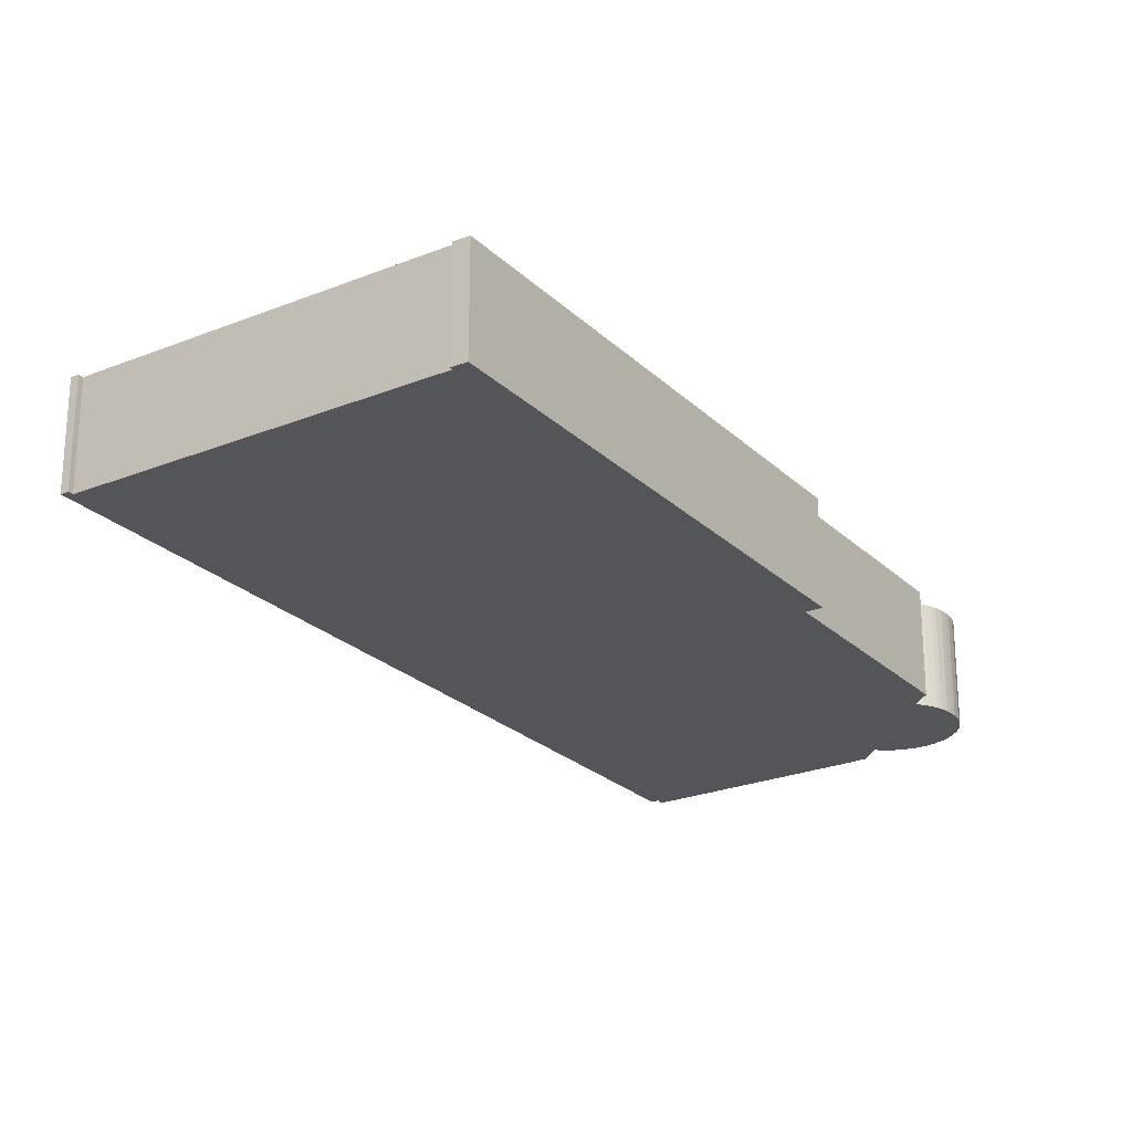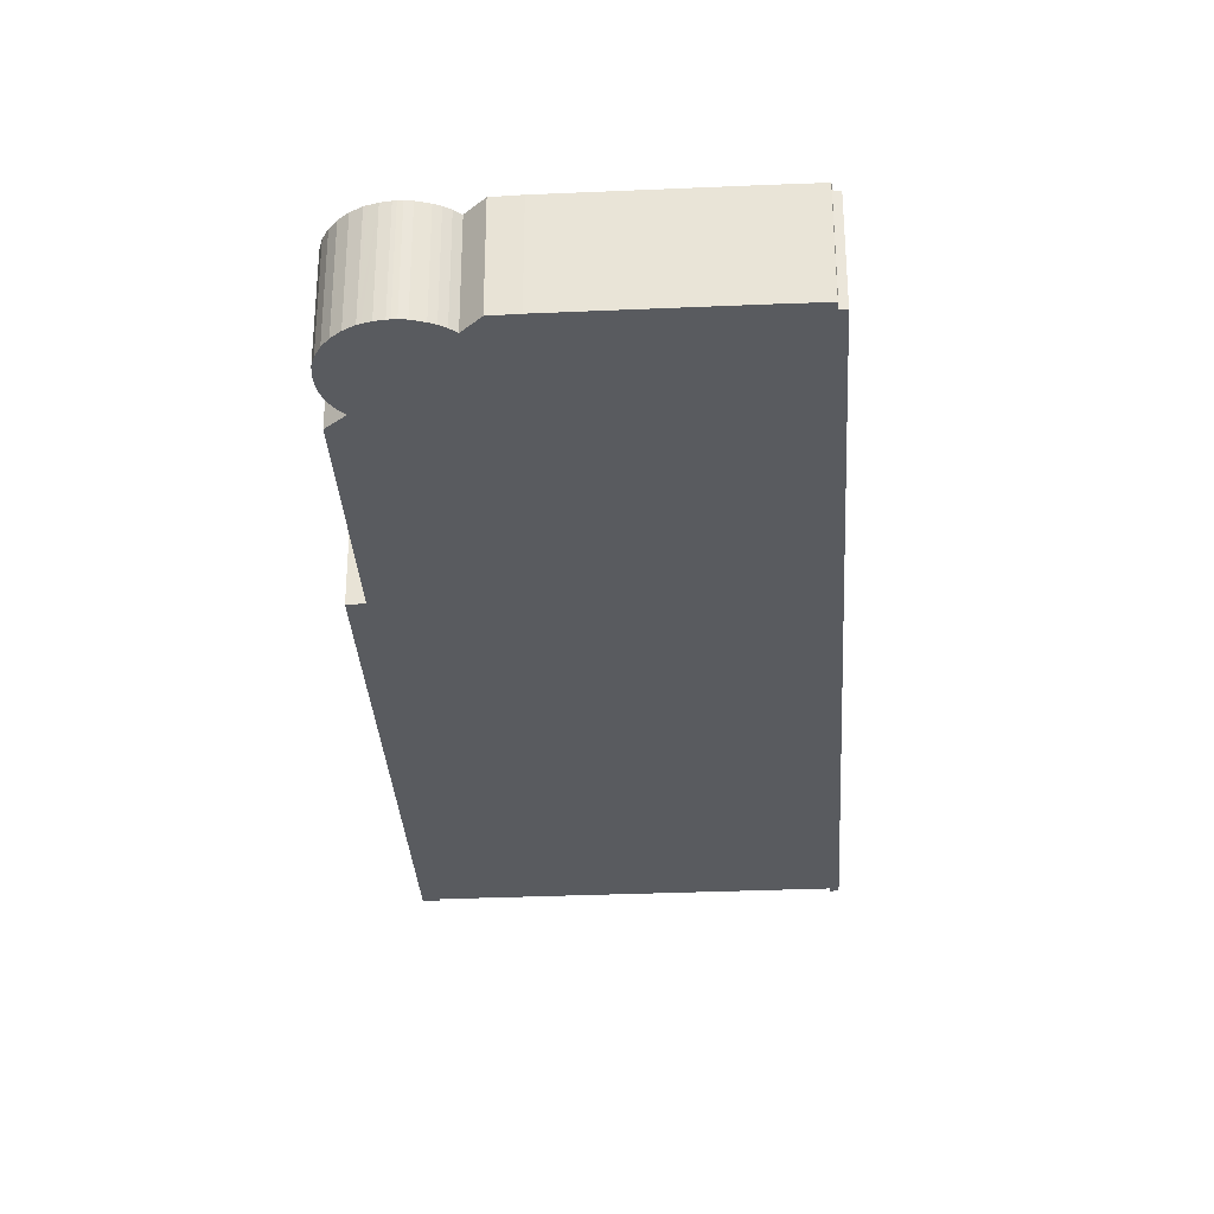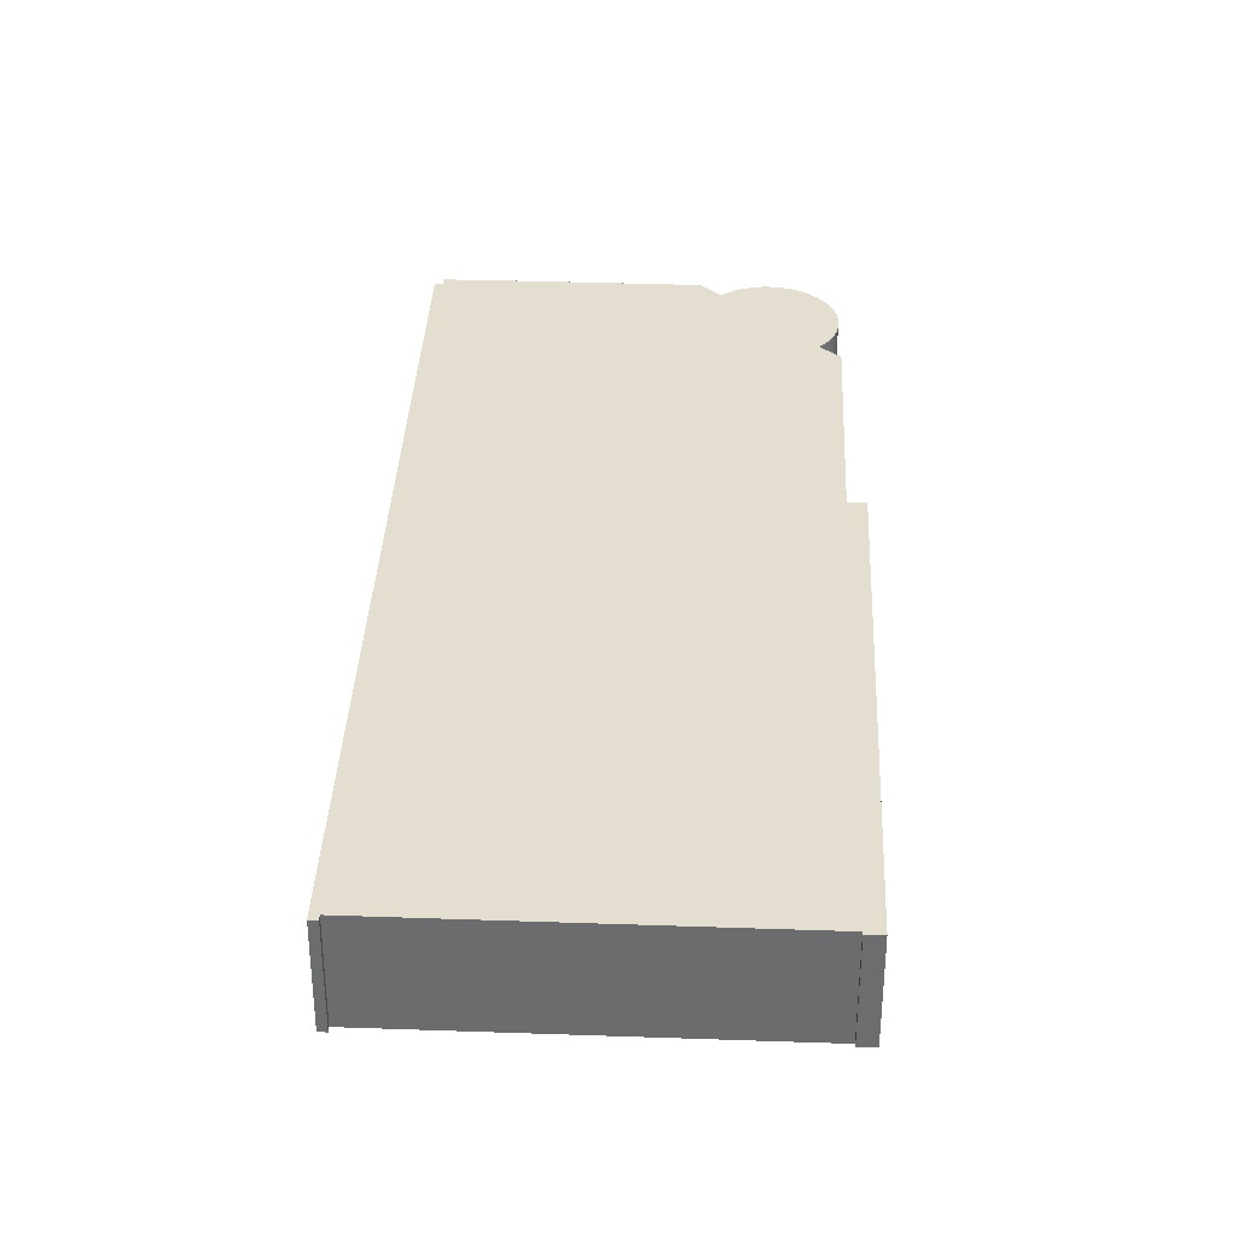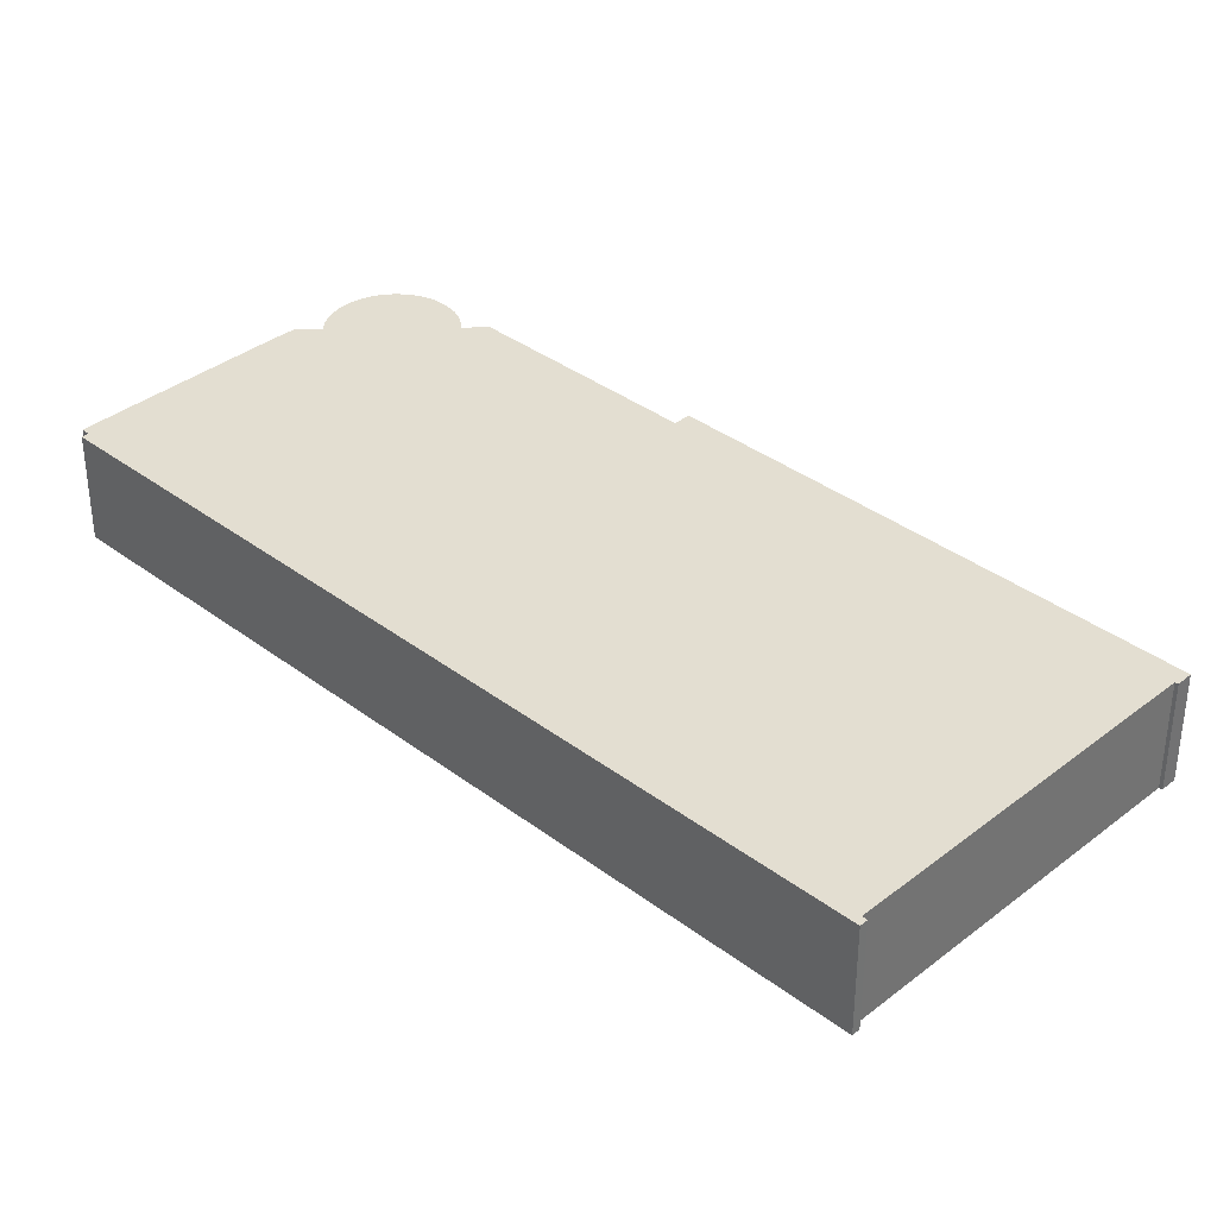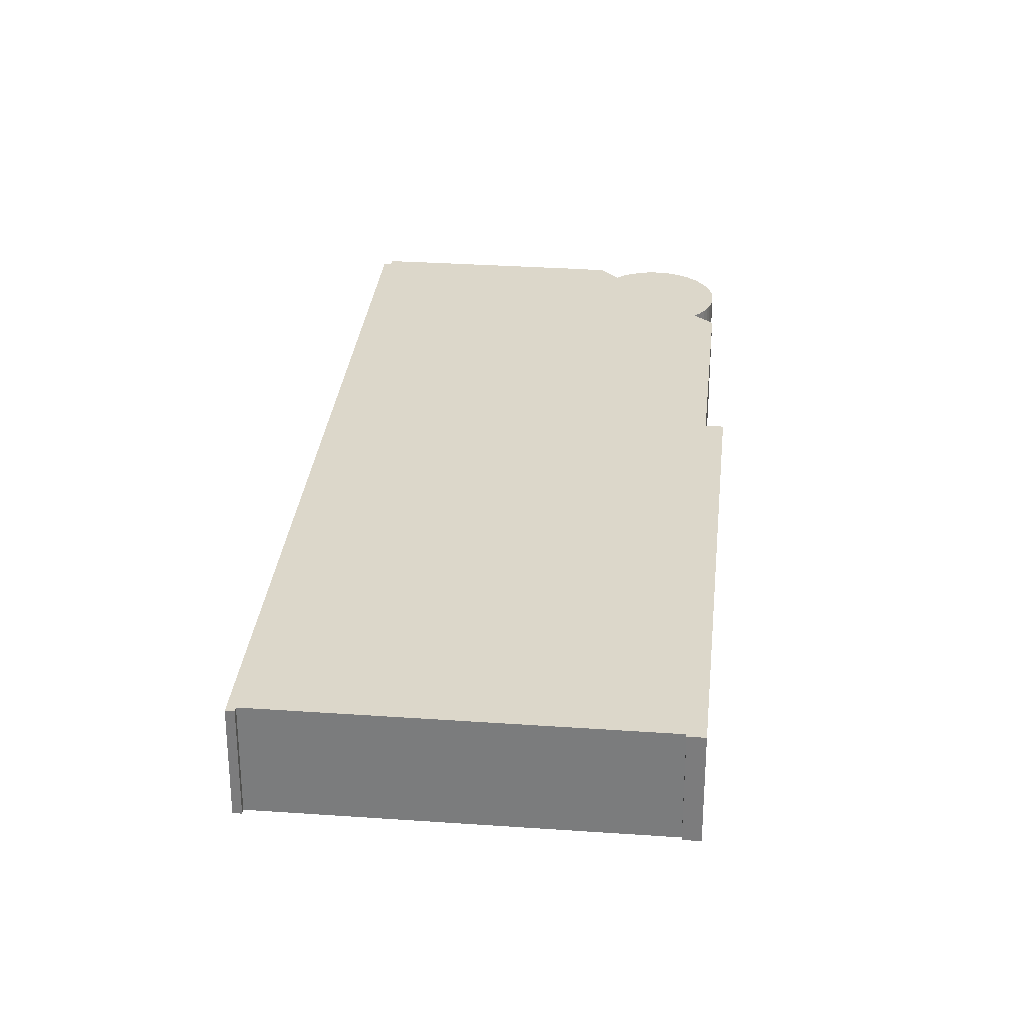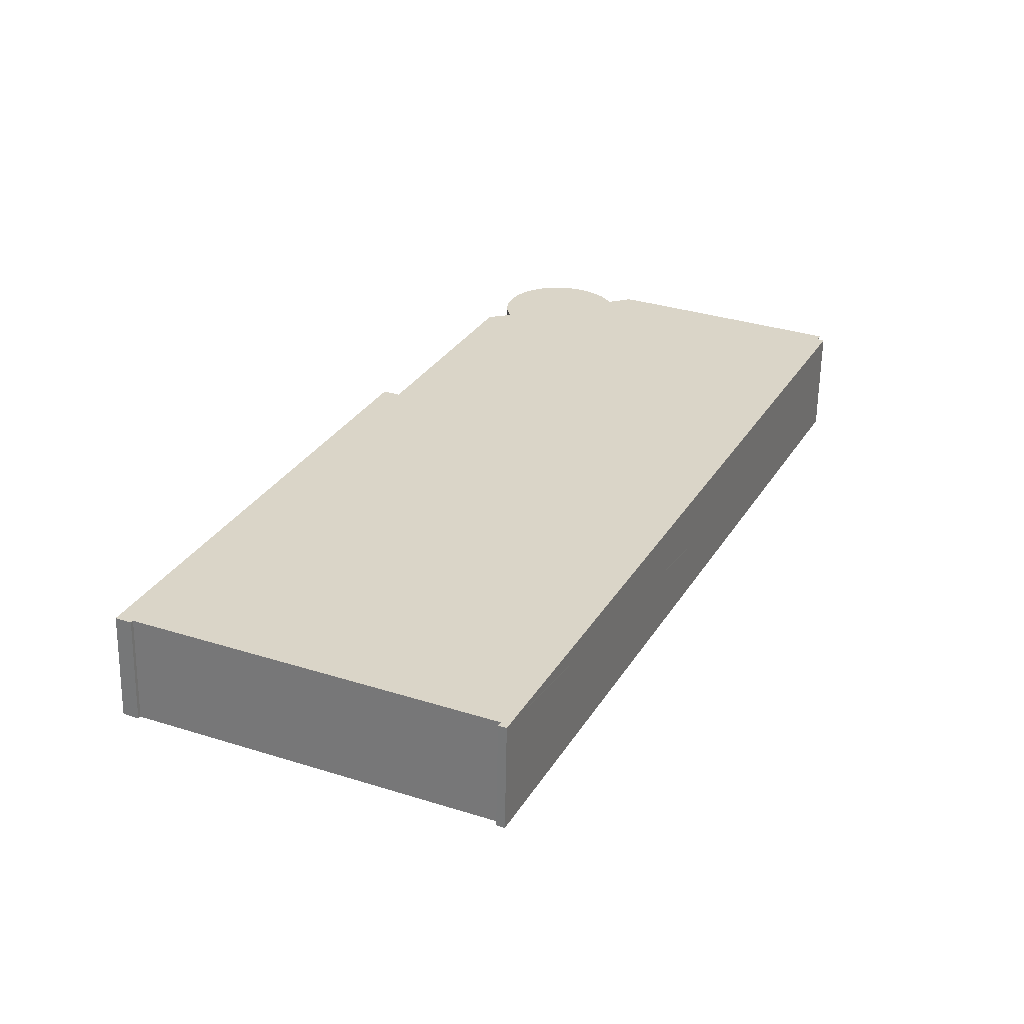
<metadata>
{"format":"obj","ext":"obj","renderer":"f3d","projection":"perspective","resolution":1024,"background":"white","views":[{"elev":-24.4,"azim":-121.7,"up":"+Y"},{"elev":-32.2,"azim":28.2,"up":"+Y"},{"elev":35.9,"azim":-152.7,"up":"+Y"},{"elev":36.3,"azim":159.2,"up":"+Y"},{"elev":30.5,"azim":-149.5,"up":"+Y"},{"elev":-61.0,"azim":-1.0,"up":"+Z"}]}
</metadata>
<code>
v  19.53 4.503 32.83
v  19.08 4.503 33.08
v  19.26 4.503 33
v  19.94 4.503 32.46
v  18.95 4.503 33.14
v  18.56 4.503 33.26
v  20.16 4.503 32.22
v  18.48 4.503 33.27
v  18.2 4.503 33.31
v  20.34 4.503 31.93
v  18.05 4.503 33.33
v  17.52 4.503 33.3
v  20.5 4.503 31.58
v  30.89 4.503 27.61
v  29.07 4.503 28.52
v  30.9 4.503 27.67
v  30.76 4.503 27.35
v  27.69 4.503 29.16
v  31.03 4.503 27.18
v  15.34 4.503 -7.018
v  22.6 4.503 31.49
v  21.54 4.503 31.94
v  17.03 4.503 33.17
v  17.02 4.503 33.17
v  16.56 4.503 32.95
v  16.25 4.503 32.73
v  16.12 4.503 32.63
v  15.78 4.503 32.26
v  15.55 4.503 31.88
v  15.43 4.503 31.6
v  15.4 4.503 29.72
v  15.33 4.503 31.33
v  15.3 4.503 31.18
v  15.25 4.503 30.96
v  15.24 4.503 30.82
v  15.23 4.503 30.7
v  15.24 4.503 30.35
v  15.3 4.503 30.02
v  15.34 4.503 29.69
v  15.3 4.503 29.68
v  14.35 4.503 29.42
v  10.28 4.503 20.59
v  10.14 4.503 20.28
v  9.649 4.503 20.49
v  9.459 4.503 20.57
v  15.06 4.503 -6.78
v  15.02 4.503 -6.871
v  15.29 4.503 -7.141
v  14.97 4.503 -6.989
v  0.702 4.503 -0.178
v  0.013 4.503 0.029
v  0.813 4.503 -0.229
v  0.656 4.503 -0.267
v  0.635 4.503 -0.308
v  0.198 4.503 -0.096
v  0 4.503 2.757e-16
v  15.29 4.373e-16 -7.141
v  14.97 4.28e-16 -6.989
v  15.06 4.152e-16 -6.78
v  0.813 1.402e-17 -0.229
v  0.702 1.09e-17 -0.178
v  0.635 1.886e-17 -0.308
v  0 0 0
v  0.198 5.878e-18 -0.096
v  15.02 4.207e-16 -6.871
v  9.459 -1.259e-15 20.57
v  0.013 -1.776e-18 0.029
v  10.14 -1.242e-15 20.28
v  14.35 -1.801e-15 29.42
v  10.28 -1.261e-15 20.59
v  15.55 -1.952e-15 31.88
v  15.78 -1.975e-15 32.26
v  16.12 -1.998e-15 32.63
v  16.56 -2.017e-15 32.95
v  16.25 -2.004e-15 32.73
v  17.02 -2.031e-15 33.17
v  0.656 1.635e-17 -0.267
v  30.89 -1.69e-15 27.61
v  30.76 -1.675e-15 27.35
v  15.34 4.297e-16 -7.018
v  31.03 -1.665e-15 27.18
v  9.649 -1.254e-15 20.49
v  18.95 -2.029e-15 33.14
v  19.08 -2.026e-15 33.08
v  19.26 -2.02e-15 33
v  19.53 -2.01e-15 32.83
v  19.94 -1.987e-15 32.46
v  20.16 -1.973e-15 32.22
v  20.34 -1.955e-15 31.93
v  20.5 -1.934e-15 31.58
v  21.54 -1.956e-15 31.94
v  22.6 -1.928e-15 31.49
v  27.69 -1.785e-15 29.16
v  29.07 -1.747e-15 28.52
v  30.9 -1.694e-15 27.67
v  15.3 -1.817e-15 29.68
v  15.4 -1.82e-15 29.72
v  15.34 -1.818e-15 29.69
v  17.03 -2.031e-15 33.17
v  17.52 -2.039e-15 33.3
v  18.05 -2.041e-15 33.33
v  18.2 -2.04e-15 33.31
v  18.56 -2.036e-15 33.26
v  18.48 -2.037e-15 33.27
v  15.3 -1.838e-15 30.02
v  15.24 -1.859e-15 30.35
v  15.23 -1.88e-15 30.7
v  15.25 -1.896e-15 30.96
v  15.24 -1.887e-15 30.82
v  15.33 -1.918e-15 31.33
v  15.3 -1.909e-15 31.18
v  15.43 -1.935e-15 31.6
g defaultobject
f 1 2 3
f 2 1 4
f 2 4 5
f 5 4 6
f 6 4 7
f 6 7 8
f 8 7 9
f 9 7 10
f 9 10 11
f 11 10 12
f 12 10 13
f 14 15 16
f 15 14 17
f 15 17 18
f 18 17 19
f 18 19 20
f 18 20 21
f 21 20 22
f 22 20 13
f 13 20 12
f 12 20 23
f 23 20 24
f 24 20 25
f 25 20 26
f 26 20 27
f 27 20 28
f 28 20 29
f 29 20 30
f 30 20 31
f 30 31 32
f 32 31 33
f 33 31 34
f 34 31 35
f 35 31 36
f 36 31 37
f 37 31 38
f 31 20 39
f 39 20 40
f 40 20 41
f 41 20 42
f 42 20 43
f 43 20 44
f 44 20 45
f 45 20 46
f 46 20 47
f 47 20 48
f 47 48 49
f 45 50 51
f 50 45 52
f 52 45 46
f 51 50 53
f 51 53 54
f 51 54 55
f 51 55 56
f 57 49 48
f 49 57 58
f 59 52 46
f 52 59 60
f 52 60 50
f 50 60 61
f 62 55 54
f 55 62 56
f 56 62 63
f 63 62 64
f 58 47 49
f 47 58 46
f 46 58 59
f 59 58 65
f 63 51 56
f 51 63 45
f 45 63 66
f 66 63 67
f 68 42 43
f 42 68 41
f 41 68 69
f 69 68 70
f 71 29 30
f 71 28 29
f 28 71 72
f 72 27 28
f 27 72 73
f 73 26 27
f 26 73 25
f 25 73 74
f 74 73 75
f 74 24 25
f 24 74 76
f 61 53 50
f 53 61 54
f 54 61 62
f 62 61 77
f 78 17 14
f 17 78 79
f 20 57 48
f 57 20 19
f 57 19 80
f 80 19 81
f 66 44 45
f 44 66 43
f 43 66 68
f 68 66 82
f 83 2 5
f 2 83 84
f 84 3 2
f 3 84 85
f 85 1 3
f 1 85 86
f 86 4 1
f 4 86 87
f 87 7 4
f 7 87 88
f 88 10 7
f 10 88 89
f 89 13 10
f 13 89 90
f 91 21 22
f 21 91 92
f 92 18 21
f 18 92 93
f 18 93 15
f 15 93 16
f 16 93 94
f 16 94 95
f 79 19 17
f 19 79 81
f 69 40 41
f 40 69 96
f 96 39 40
f 39 96 31
f 31 96 97
f 97 96 98
f 76 23 24
f 23 76 99
f 99 12 23
f 12 99 100
f 100 11 12
f 11 100 101
f 101 9 11
f 9 101 8
f 8 101 6
f 6 101 102
f 6 102 103
f 103 102 104
f 103 5 6
f 5 103 83
f 90 22 13
f 22 90 91
f 97 38 31
f 38 97 105
f 105 37 38
f 37 105 106
f 106 36 37
f 36 106 107
f 107 35 36
f 35 107 34
f 34 107 108
f 108 107 109
f 108 33 34
f 33 108 32
f 32 108 110
f 110 108 111
f 110 30 32
f 30 110 112
f 71 30 112
f 95 14 16
f 14 95 78
f 94 78 95
f 78 94 79
f 105 97 106
f 79 80 81
f 80 79 94
f 80 94 93
f 80 93 92
f 80 92 91
f 80 91 90
f 80 90 89
f 80 89 88
f 80 88 87
f 80 87 86
f 80 86 85
f 80 85 84
f 80 84 83
f 80 83 103
f 80 103 104
f 80 104 102
f 80 102 101
f 80 101 100
f 80 100 99
f 80 99 76
f 80 76 74
f 80 74 75
f 80 75 73
f 80 73 72
f 80 72 71
f 80 71 112
f 80 112 97
f 97 112 110
f 97 110 111
f 97 111 108
f 97 108 109
f 97 109 107
f 97 107 106
f 80 97 98
f 80 98 96
f 80 96 69
f 80 69 70
f 80 70 68
f 80 68 82
f 80 82 66
f 80 66 59
f 59 66 60
f 60 66 61
f 61 66 67
f 80 59 57
f 61 67 77
f 77 67 62
f 62 67 64
f 64 67 63
f 57 65 58
f 65 57 59

</code>
